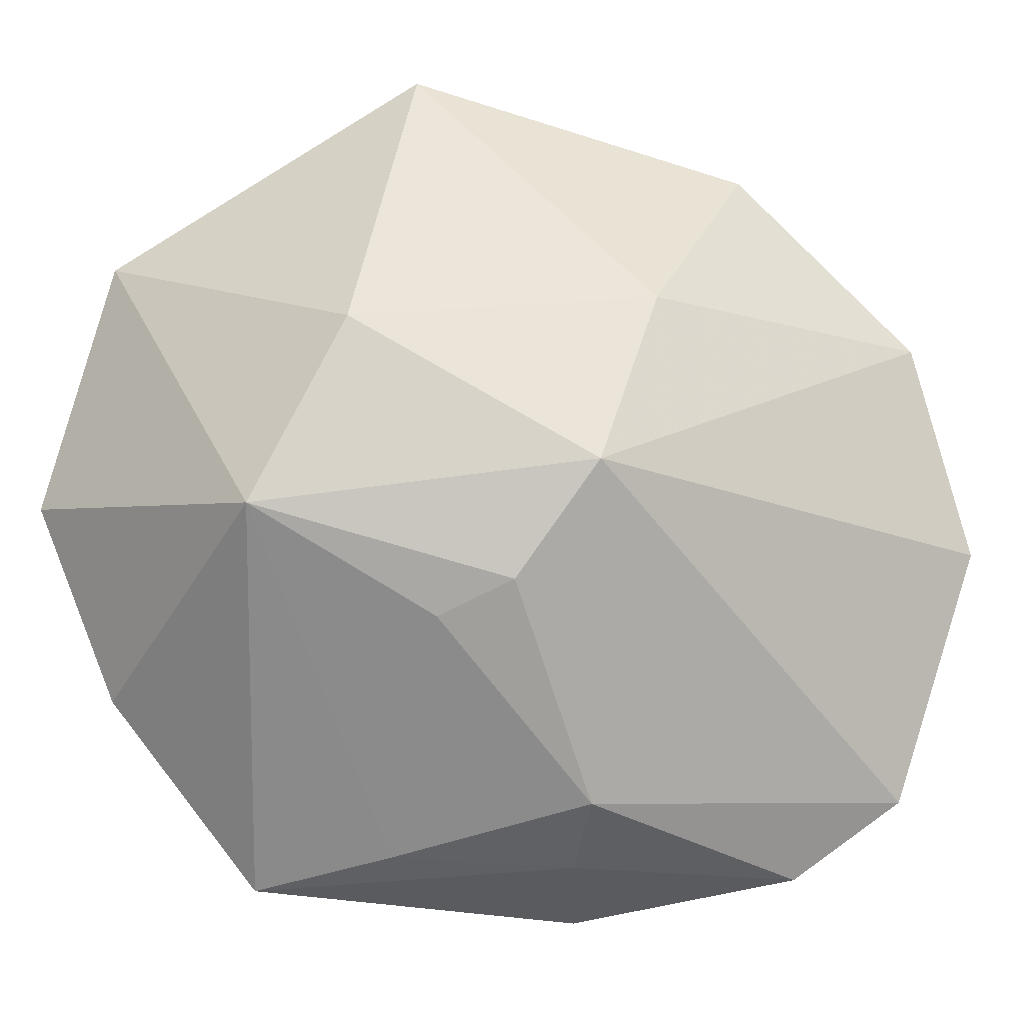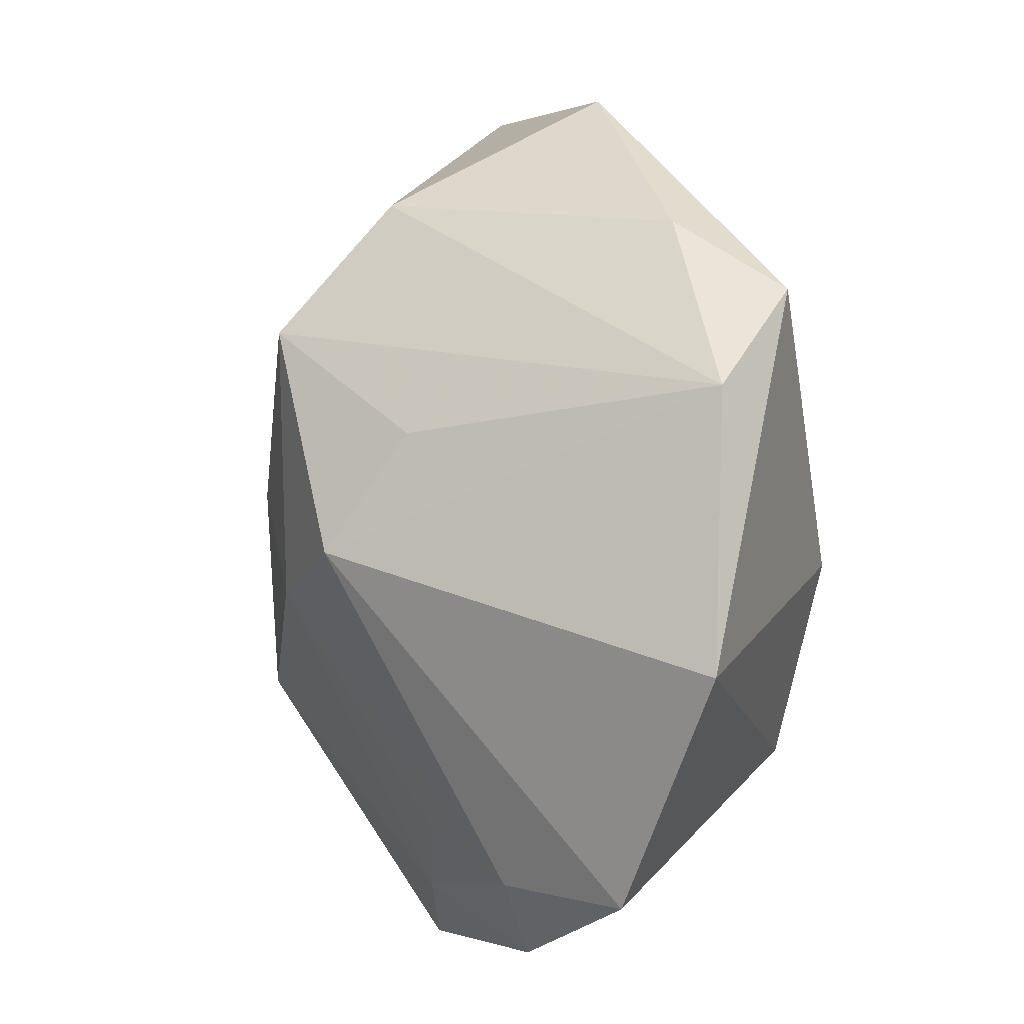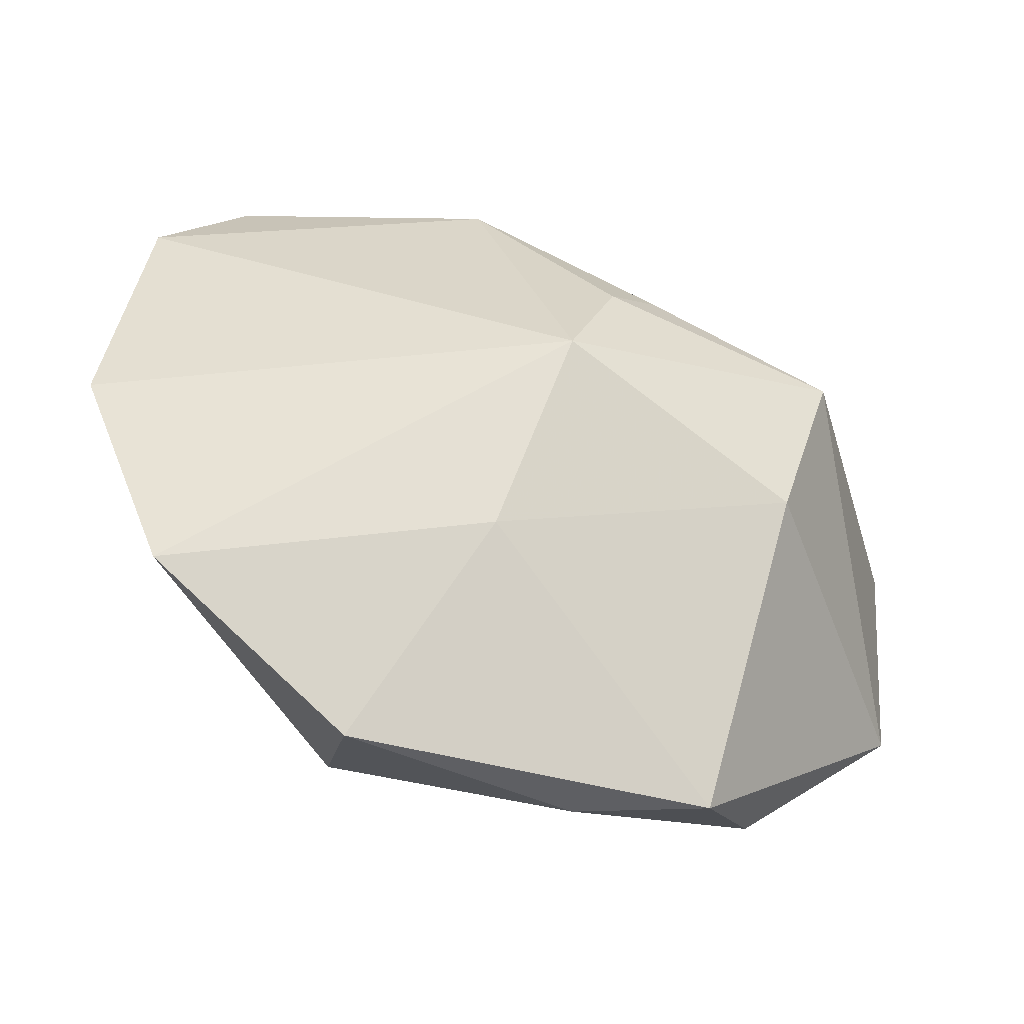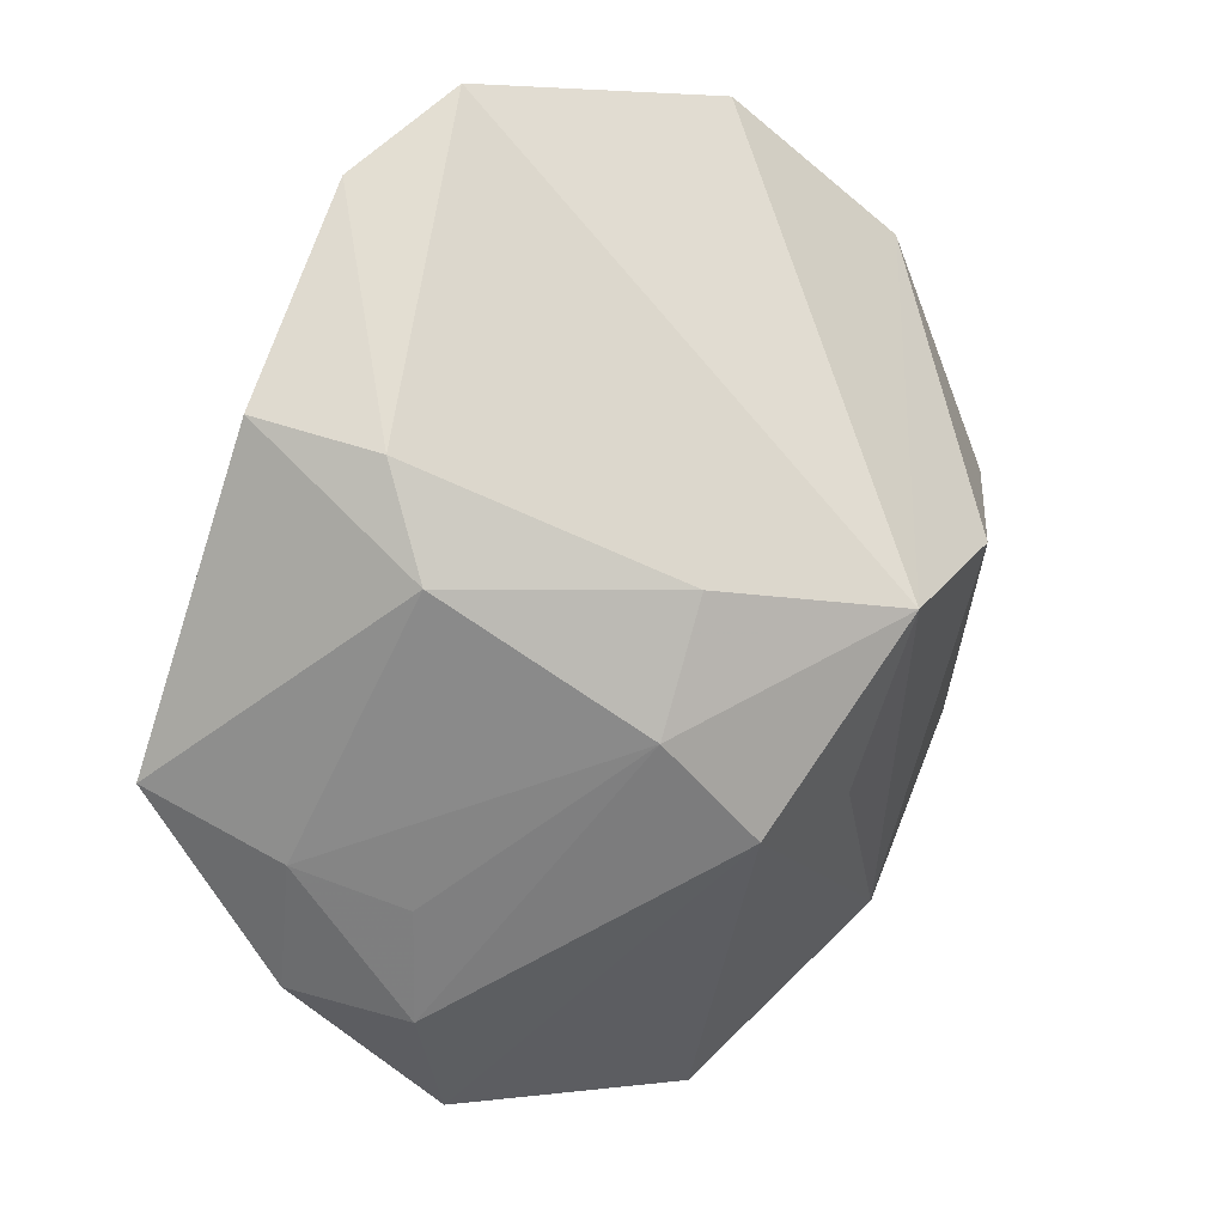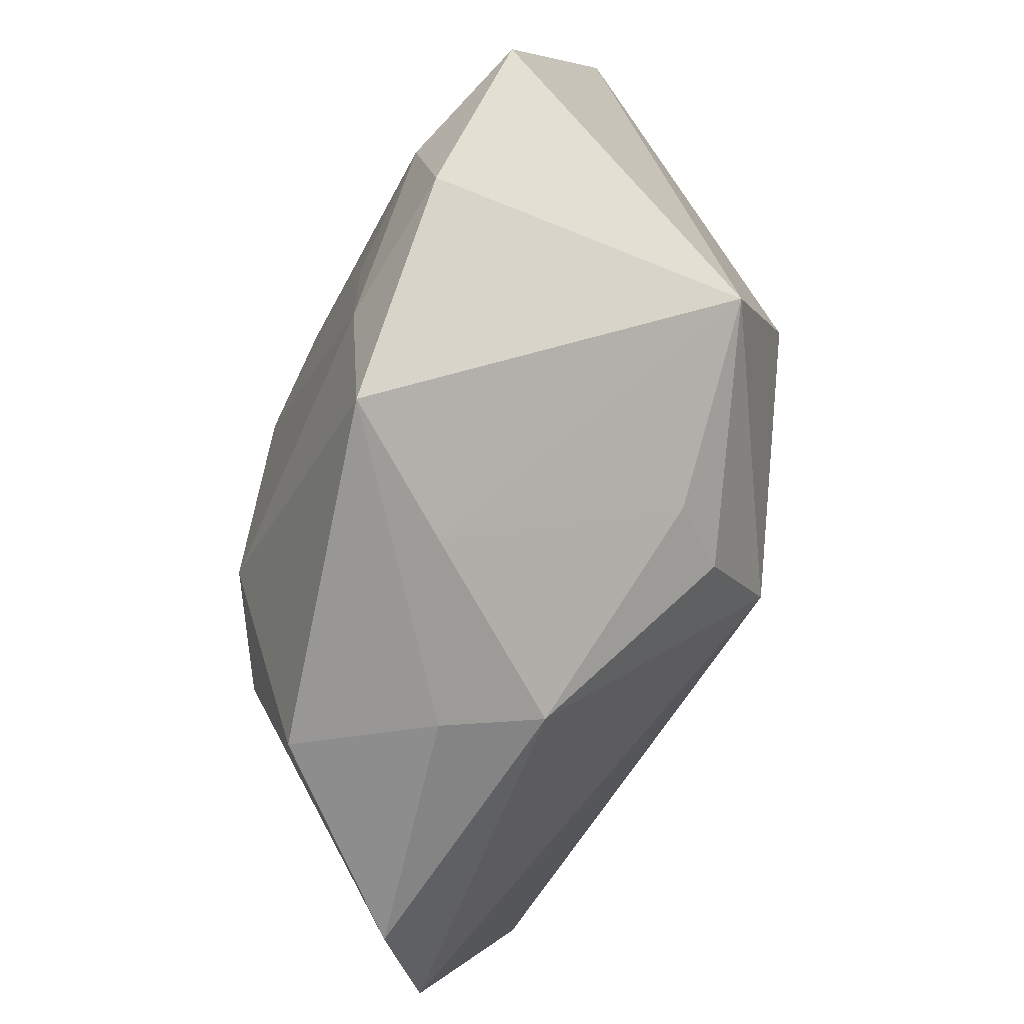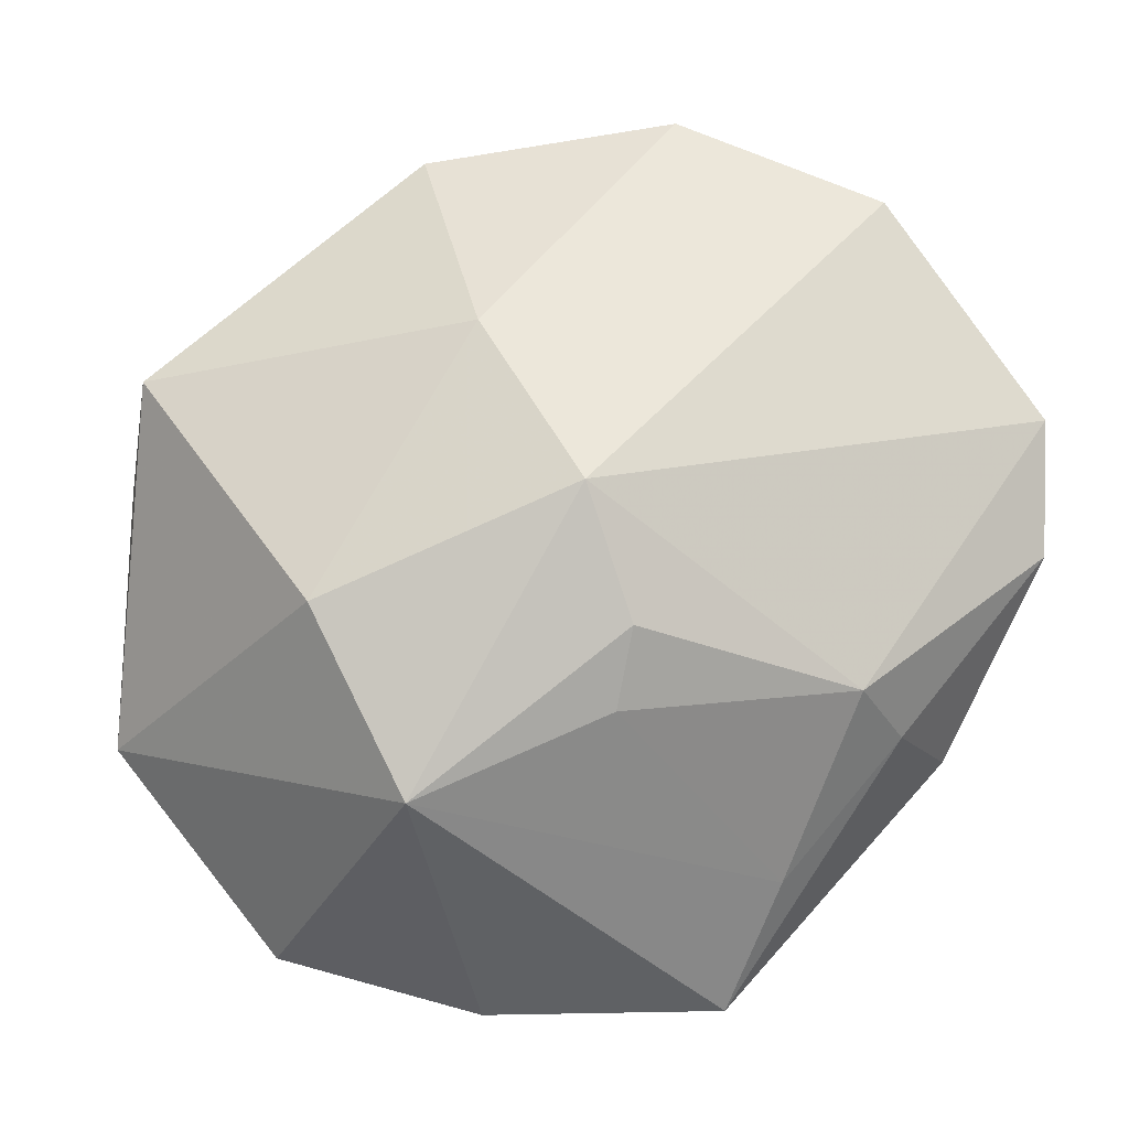
<metadata>
{"format":"obj","ext":"obj","renderer":"f3d","projection":"perspective","resolution":1024,"background":"white","views":[{"elev":-29.3,"azim":-31.3,"up":"+Y"},{"elev":47.4,"azim":-128.4,"up":"+Y"},{"elev":66.6,"azim":-177.6,"up":"+Z"},{"elev":-59.8,"azim":71.5,"up":"+Z"},{"elev":-68.9,"azim":-116.5,"up":"+Y"},{"elev":52.6,"azim":-46.2,"up":"+Z"}]}
</metadata>
<code>
v 0.005246 -0.02594 0.004896
v 0.01532 0.02352 -0.0004697
v 0.008126 -0.02818 -0.002157
v -0.03154 0.0173 -0.00826
v -0.02343 -0.006027 -0.02003
v -0.0187 0.02824 0.002834
v 0.02774 0.01369 0.0201
v 0.01456 0.01736 -0.01203
v -0.01424 -0.00881 -0.02003
v -0.02104 0.004207 0.01325
v -0.01513 0.02932 0.01216
v 0.003836 0.002656 -0.02003
v 0.03283 -0.02106 0.007972
v 0.01249 0.02651 0.01782
v -0.03268 -0.001279 -0.01669
v -0.02448 -0.01546 -0.01855
v -0.02505 -0.009414 0.006153
v -0.01354 -0.01787 -0.01966
v 0.009297 -0.01512 -0.01864
v 0.02626 -0.02705 0.002127
v -0.001066 0.01844 -0.01137
v -0.001703 0.01166 -0.01966
v -0.003403 -0.006059 0.02003
v 0.01319 0.002488 -0.01544
v 0.01544 -0.01967 -0.01413
v -0.004719 0.02954 0.01043
v 0.01383 -0.02896 -0.01117
v 0.03491 -0.002037 0.01706
v 0.00193 0.009863 0.02035
v -0.0116 -0.02896 -0.01776
v -0.00459 -0.02784 -0.008344
v -0.006682 -0.01389 0.01339
v -0.01042 -0.01584 0.008561
f 13 8 28
f 28 23 13
f 13 23 1
f 23 28 7
f 7 2 14
f 7 28 8
f 8 2 7
f 14 11 29
f 29 7 14
f 23 7 29
f 26 11 14
f 14 2 26
f 10 17 23
f 23 29 10
f 10 29 11
f 10 11 4
f 4 17 10
f 32 1 23
f 23 17 32
f 31 17 30
f 8 22 21
f 12 22 8
f 4 22 15
f 15 17 4
f 20 25 13
f 20 27 25
f 13 1 20
f 33 31 1
f 17 31 33
f 1 32 33
f 33 32 17
f 1 31 3
f 3 20 1
f 27 20 3
f 30 27 3
f 3 31 30
f 6 26 2
f 6 2 8
f 8 21 6
f 4 11 6
f 11 26 6
f 6 22 4
f 6 21 22
f 24 12 8
f 24 8 13
f 13 25 24
f 22 12 5
f 5 15 22
f 19 24 25
f 12 24 19
f 19 27 30
f 25 27 19
f 15 5 16
f 30 17 16
f 17 15 16
f 12 19 18
f 18 19 30
f 30 16 18
f 18 16 5
f 9 5 12
f 12 18 9
f 9 18 5

</code>
